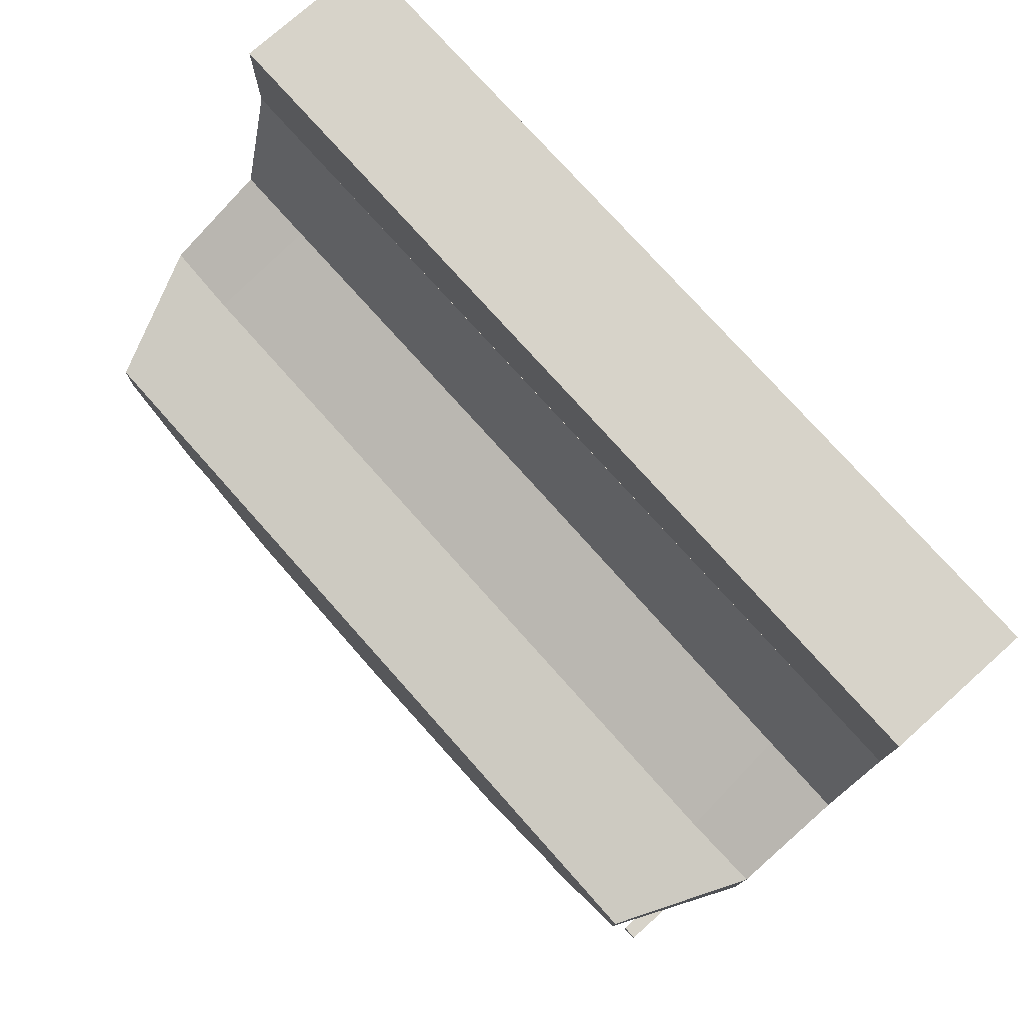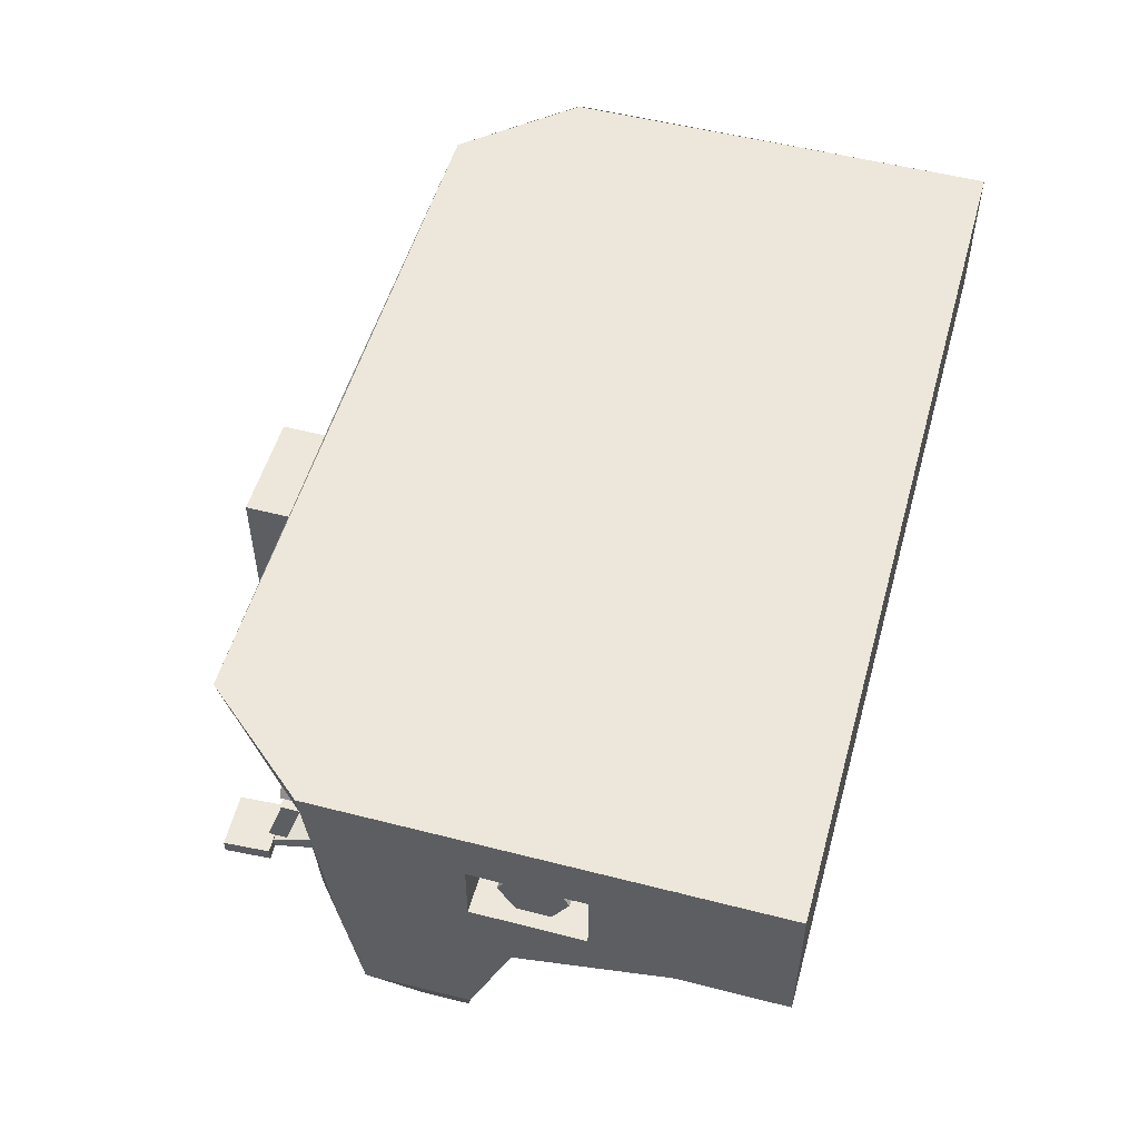
<metadata>
{"format":"obj","ext":"obj","renderer":"f3d","projection":"perspective","resolution":1024,"background":"white","views":[{"elev":76.1,"azim":48.3,"up":"+Z"},{"elev":52.6,"azim":-74.5,"up":"+Y"}]}
</metadata>
<code>
o cube_selection_selection_selection_selection_selection_selection_selection_selection_selection_selection
v -0.3597 0.2656 -0.4688
v -0.3597 0.07812 -0.4688
v -0.3597 0.07812 -0.5312
v -0.3597 0.2656 -0.4062
v -0.6409 0.2656 -0.4688
v -0.6409 0.07812 -0.4688
v -0.6409 0.07812 -0.5312
v -0.6409 0.2656 -0.4062
v -0.3759 0.875 -0.5
v -0.3759 0.875 -0.5938
v -0.3759 0.7812 -0.5
v -0.3759 0.7812 -0.5938
v -0.2822 0.875 -0.5
v -0.2822 0.875 -0.5938
v -0.2822 0.7812 -0.5
v -0.2822 0.7812 -0.5938
v -0.5478 0.8438 -0.4844
v -0.5478 0.8438 -0.5781
v -0.5478 0.7812 -0.4844
v -0.5478 0.7812 -0.5781
v -0.4853 0.8438 -0.4844
v -0.4853 0.8438 -0.5781
v -0.4853 0.7812 -0.4844
v -0.4853 0.7812 -0.5781
v -0.3916 0.875 -0.5469
v -0.3916 0.875 -0.5469
v -0.3916 0.7188 -0.5469
v -0.3916 0.7188 -0.5469
v -0.2666 0.875 -0.5469
v -0.2666 0.875 -0.5469
v -0.2666 0.7188 -0.5469
v -0.2666 0.7188 -0.5469
v -0.3916 0.875 -0.5464
v -0.3916 0.7188 -0.5464
v -0.2666 0.875 -0.5464
v -0.2666 0.7188 -0.5464
v 1.124 0.875 -0.5
v 1.124 0.875 -0.5938
v 1.124 0.7812 -0.5
v 1.124 0.7812 -0.5938
v 1.03 0.875 -0.5
v 1.03 0.875 -0.5938
v 1.03 0.7812 -0.5
v 1.03 0.7812 -0.5938
v 1.39 0.875 -0.5469
v 1.39 0.875 -0.5469
v 1.39 0.7188 -0.5469
v 1.39 0.7188 -0.5469
v 1.265 0.875 -0.5469
v 1.265 0.875 -0.5469
v 1.265 0.7188 -0.5469
v 1.265 0.7188 -0.5469
v 1.374 0.875 -0.5
v 1.374 0.875 -0.5938
v 1.374 0.7812 -0.5
v 1.374 0.7812 -0.5938
v 1.28 0.875 -0.5
v 1.28 0.875 -0.5938
v 1.28 0.7812 -0.5
v 1.28 0.7812 -0.5938
v 1.39 0.875 -0.5464
v 1.39 0.7188 -0.5464
v 1.265 0.875 -0.5464
v 1.265 0.7188 -0.5464
v 1.546 0.8438 -0.4844
v 1.546 0.8438 -0.5781
v 1.546 0.7812 -0.4844
v 1.546 0.7812 -0.5781
v 1.483 0.8438 -0.4844
v 1.483 0.8438 -0.5781
v 1.483 0.7812 -0.4844
v 1.483 0.7812 -0.5781
v -0.04665 0.2393 -0.4246
v -0.08628 0.2089 -0.4229
v -0.009285 -0.00511 -0.5957
v -0.04891 -0.03555 -0.5939
v -0.1093 0.2656 -0.3089
v -0.01552 0.2656 -0.3089
v -0.1093 0.1719 -0.3089
v -0.01552 0.1719 -0.3089
v -0.1093 0.2656 -0.4339
v -0.01552 0.2656 -0.4339
v -0.1093 0.1719 -0.4339
v -0.01552 0.1719 -0.4339
v -0.04665 0.2393 -0.4246
v -0.08628 0.2089 -0.4229
v -0.009285 -0.00511 -0.5957
v -0.04891 -0.03555 -0.5939
v -0.04795 0.2393 -0.4543
v -0.08758 0.2089 -0.4525
v -0.01058 -0.00511 -0.6253
v -0.05021 -0.03555 -0.6235
v -0.03066 -0.04679 -0.6758
v -0.03195 -0.04679 -0.7054
v 0.008971 -0.01635 -0.6776
v 0.007678 -0.01635 -0.7072
v -0.2342 0.3174 -0.4246
v -0.2738 0.287 -0.4229
v -0.1968 0.07302 -0.5957
v -0.2364 0.04258 -0.5939
v -0.2968 0.3438 -0.3089
v -0.203 0.3438 -0.3089
v -0.2968 0.25 -0.3089
v -0.203 0.25 -0.3089
v -0.2968 0.3438 -0.4339
v -0.203 0.3438 -0.4339
v -0.2968 0.25 -0.4339
v -0.203 0.25 -0.4339
v -0.2342 0.3174 -0.4246
v -0.2738 0.287 -0.4229
v -0.1968 0.07302 -0.5957
v -0.2364 0.04258 -0.5939
v -0.2354 0.3174 -0.4543
v -0.2751 0.287 -0.4525
v -0.1981 0.07302 -0.6253
v -0.2377 0.04258 -0.6235
v -0.2182 0.03134 -0.6758
v -0.2195 0.03134 -0.7054
v -0.1785 0.06178 -0.6776
v -0.1798 0.06178 -0.7072
v 1.232 0.3174 -0.4246
v 1.272 0.287 -0.4229
v 1.195 0.07302 -0.5957
v 1.235 0.04258 -0.5939
v 1.295 0.3438 -0.3089
v 1.201 0.3438 -0.3089
v 1.295 0.25 -0.3089
v 1.201 0.25 -0.3089
v 1.295 0.3438 -0.4339
v 1.201 0.3438 -0.4339
v 1.295 0.25 -0.4339
v 1.201 0.25 -0.4339
v 1.232 0.3174 -0.4246
v 1.272 0.287 -0.4229
v 1.195 0.07302 -0.5957
v 1.235 0.04258 -0.5939
v 1.234 0.3174 -0.4543
v 1.273 0.287 -0.4525
v 1.196 0.07302 -0.6253
v 1.236 0.04258 -0.6235
v 1.216 0.03134 -0.6758
v 1.218 0.03134 -0.7054
v 1.177 0.06178 -0.6776
v 1.178 0.06178 -0.7072
v -0.1544 -0.3283 -0.3582
v 1.358 0.2656 -0.4688
v 1.358 0.07812 -0.4688
v 1.358 0.07812 -0.5312
v 1.358 0.2656 -0.4062
v 1.639 0.2656 -0.4688
v 1.639 0.07812 -0.4688
v 1.639 0.07812 -0.5312
v 1.639 0.2656 -0.4062
v -0.3592 0.2656 -0.4688
v -0.3592 0.07812 -0.4688
v -0.3592 0.07812 -0.5312
v -0.3592 0.2656 -0.4062
v -0.6404 0.2656 -0.4688
v -0.6404 0.07812 -0.4688
v -0.6404 0.07812 -0.5312
v -0.6404 0.2656 -0.4062
v -1.01 0.01533 -0.07958
v -0.8228 -0.4097 0.03317
v -0.7294 0.07796 -0.3192
v 0.5007 0.01546 -0.3211
v 0.5007 -0.4064 -0.2711
v -0.5241 -0.03142 -0.3036
v -0.5241 -0.4064 -0.2692
v -0.1023 0.09358 -0.3348
v -0.1648 -0.4064 -0.5192
v 0.5007 -0.4064 -0.5899
v 0.5007 0.09358 -0.3368
v 1.526 -0.03142 -0.3036
v 1.526 -0.4064 -0.2692
v 1.104 0.09358 -0.3348
v 1.166 -0.4064 -0.5192
v 2.01 0.8123 0.2777
v 2.01 0.5936 0.2777
v 2.01 0.8123 0.6402
v 2.01 0.5936 0.6402
v 2.012 0.3747 -0.139
v 2.012 0.9997 -0.214
v 2.01 0.4998 0.9058
v 1.821 -0.4097 0.03242
v 1.822 -0.4095 0.187
v 2.01 0.9998 1.25
v 2.01 0.4998 1.25
v 2.01 0.9998 0.9058
v 2.01 0.9998 0.9058
v 2.01 0.4998 0.9058
v 2.01 0.3748 0.4058
v 2.01 0.01858 0.262
v 1.7 0.9998 -0.576
v 1.715 0.3748 -0.3567
v -0.7023 0.9998 -0.576
v -0.7179 0.3748 -0.3567
v -1.01 0.3747 -0.139
v -1.01 0.9997 -0.214
v -0.5421 -0.4095 -0.2692
v -0.7023 0.9998 -0.576
v 0.4987 0.9998 -0.5805
v 0.4987 0.3748 -0.3586
v -0.7179 0.3748 -0.3567
v 0.7861 -0.02735 -0.4425
v 0.7901 -0.01562 -0.4877
v 0.787 -0.07274 -0.4542
v 0.5097 -0.02536 -0.4805
v 0.5137 -0.01363 -0.5257
v 0.5105 -0.07074 -0.4922
v 0.5145 -0.05901 -0.5374
v 1.885 0.09702 -0.3129
v 1.889 0.1088 -0.3581
v 1.002 0.1464 -0.3783
v 1.002 0.1011 -0.39
v 1.006 0.1128 -0.4352
v 1.031 0.1103 -0.3851
v 1.035 0.122 -0.4303
v 0.7579 -0.0366 -0.4474
v 0.7619 -0.02487 -0.4926
v 1.884 0.1424 -0.3012
v 1.888 0.1541 -0.3464
v 0.5934 0.3655 -0.2911
v 0.5934 0.3655 -0.8536
v 0.5934 0.1092 -0.2911
v 0.5934 0.1092 -0.8536
v 0.4059 0.3655 -0.2911
v 0.4059 0.3655 -0.8536
v 0.4059 0.1092 -0.2911
v 0.4059 0.1092 -0.8536
v 0.6871 0.4998 -0.6661
v 0.6871 0.4998 -0.9161
v 0.6871 0.06233 -0.6661
v 0.6871 0.06233 -0.9161
v 0.3121 0.4998 -0.6661
v 0.3121 0.4998 -0.9161
v 0.3121 0.06233 -0.6661
v 0.3121 0.06233 -0.9161
v 0.791 -0.06101 -0.4994
v 1.006 0.1582 -0.4235
v 1.9 0.1424 -0.3012
v 1.9 0.1424 -0.3481
v 1.9 -0.3576 -0.3012
v 1.9 -0.3576 -0.3481
v 1.853 0.1424 -0.3012
v 1.853 0.1424 -0.3481
v 1.853 -0.3576 -0.3012
v 1.853 -0.3576 -0.3481
v -0.6421 -0.01444 -0.3917
v 0.9382 0.1717 -0.4555
v 0.9382 0.5936 -0.4555
v 0.9382 0.5936 -0.3149
v 0.9382 0.1717 -0.3149
v 0.06319 0.1717 -0.3149
v 0.06319 0.5936 -0.3149
v 0.06319 0.5936 -0.4555
v 0.06319 0.1717 -0.4555
v 0.9382 0.4061 -0.5805
v 0.9382 0.5936 -0.5805
v 0.9382 0.5936 -0.4555
v 0.9382 0.4061 -0.4555
v 0.06319 0.4061 -0.4555
v 0.06319 0.5936 -0.4555
v 0.06319 0.5936 -0.5805
v 0.06319 0.4061 -0.5805
v -0.8835 0.5936 0.2777
v -0.8835 0.8123 0.2777
v -0.8835 0.8123 0.6402
v -0.8835 0.5936 0.6402
v -1.009 0.8123 0.2777
v -1.009 0.5936 0.2777
v -1.009 0.8123 0.6402
v -1.009 0.5936 0.6402
v -1.01 0.3747 -0.139
v -1.01 0.9997 -0.214
v -1.009 0.3748 0.4058
v -0.7273 0.3748 0.4058
v -1.009 0.4998 0.9058
v -0.7648 -0.4095 0.187
v -0.2273 -0.4064 -0.2692
v 0.5007 0.378 0.4039
v 0.5007 0.4998 0.9039
v -0.1023 0.1561 -0.2692
v -0.7273 0.4998 0.9058
v -0.7554 0.01233 0.262
v 0.4587 0.1561 -0.2692
v -0.3085 -0.3127 -0.4757
v -0.5262 -0.2658 -0.6122
v -0.5356 -0.2658 -0.7725
v -0.5262 -0.3127 -0.6122
v -0.5356 -0.3127 -0.7725
v -0.3389 -0.2658 -0.6201
v -0.3483 -0.2658 -0.7804
v -0.3389 -0.3127 -0.6201
v -0.3483 -0.3127 -0.7804
v -0.316 -0.2189 -0.2107
v -0.4473 -0.2189 -0.3498
v -0.1544 -0.2189 -0.3582
v -0.2857 -0.2189 -0.4972
v -0.316 -0.3283 -0.2107
v -0.4473 -0.3283 -0.3498
v -0.2857 -0.3283 -0.4972
v -0.4246 -0.2345 -0.3712
v -0.4913 -0.2859 -0.6849
v -0.3085 -0.2345 -0.4757
v -0.4005 -0.3086 -0.7025
v -0.4246 -0.3127 -0.3712
v -0.493 -0.3011 -0.6827
v -0.4022 -0.3238 -0.7002
v -0.9669 0.7932 0.5198
v -0.9669 0.7932 0.4112
v -0.9669 0.6995 0.4655
v -0.8419 0.6995 0.5741
v -0.8419 0.7932 0.5198
v -0.9669 0.6995 0.5741
v -0.8419 0.6995 0.4655
v -0.8419 0.6057 0.5198
v -0.9669 0.6057 0.5198
v -0.8419 0.6057 0.4112
v -0.9669 0.6057 0.4112
v -0.8419 0.6995 0.3569
v -0.9669 0.6995 0.3569
v -0.8419 0.7932 0.4112
v 1.885 0.5936 0.2777
v 1.885 0.8123 0.2777
v 1.885 0.8123 0.6402
v 1.885 0.5936 0.6402
v 2.009 0.9998 -0.2145
v 1.729 0.3748 0.4058
v 1.766 -0.4095 0.187
v 1.229 -0.4064 -0.2692
v 0.5007 -0.4095 0.1851
v 0.5007 0.378 0.4039
v 0.5007 0.01233 0.2601
v 0.5007 0.4998 0.9039
v 1.104 0.1561 -0.2692
v 1.729 0.4998 0.9058
v 1.757 0.01233 0.262
v 0.5427 0.1561 -0.2692
v 1.31 -0.3127 -0.4757
v 1.528 -0.2658 -0.6122
v 1.537 -0.2658 -0.7725
v 1.528 -0.3127 -0.6122
v 1.537 -0.3127 -0.7725
v 1.34 -0.2658 -0.6201
v 1.35 -0.2658 -0.7804
v 1.34 -0.3127 -0.6201
v 1.35 -0.3127 -0.7804
v 1.317 -0.2189 -0.2107
v 1.449 -0.2189 -0.3498
v 1.156 -0.2189 -0.3582
v 1.287 -0.2189 -0.4972
v 1.317 -0.3283 -0.2107
v 1.449 -0.3283 -0.3498
v 1.156 -0.3283 -0.3582
v 1.287 -0.3283 -0.4972
v 1.426 -0.2345 -0.3712
v 1.493 -0.2859 -0.6849
v 1.31 -0.2345 -0.4757
v 1.402 -0.3086 -0.7025
v 1.426 -0.3127 -0.3712
v 1.494 -0.3011 -0.6827
v 1.404 -0.3238 -0.7002
v 1.968 0.7932 0.5198
v 1.968 0.7932 0.4112
v 1.968 0.6995 0.4655
v 1.843 0.6995 0.5741
v 1.843 0.7932 0.5198
v 1.968 0.6995 0.5741
v 1.843 0.6995 0.4655
v 1.843 0.6057 0.5198
v 1.968 0.6057 0.5198
v 1.843 0.6057 0.4112
v 1.968 0.6057 0.4112
v 1.843 0.6995 0.3569
v 1.968 0.6995 0.3569
v 1.843 0.7932 0.4112
v -1.009 0.9998 1.25
v -1.009 0.4998 1.25
v -1.009 0.4998 0.9058
v 0.5007 0.9998 1.25
v 0.5007 0.4998 1.25
v 0.5007 0.4998 0.9058
v -1.009 0.8123 0.2777
v -1.009 0.5936 0.2777
v -1.009 0.8123 0.6402
v -1.009 0.5936 0.6402
v -1.01 0.3747 -0.139
v -1.01 0.9997 -0.214
v -1.009 0.3748 0.4058
v -1.009 0.4998 0.9058
v -1.009 0.01858 0.262
v -0.821 -0.4095 0.187
v -1.009 0.9998 1.25
v -1.009 0.4998 1.25
v -1.009 0.4998 0.9058
v -1.009 0.9998 0.9058
v -1.009 0.9998 0.9058
v 1.54 -0.4095 -0.2692
v 2.008 0.01533 -0.07958
v 1.728 0.01546 -0.3192
v 0.4974 -0.2814 -0.2711
v 0.4974 0.01546 -0.3211
v 1.715 0.3748 -0.3567
v 0.4974 0.3748 -0.3586
v -0.7304 0.01546 -0.3192
v 0.5007 0.3748 -0.3586
v -0.7179 0.3748 -0.3567
v -0.5154 0.07713 -0.4685
v -0.2342 0.07713 -0.4685
v -0.5154 0.2656 -0.4062
v -0.5154 0.2656 -0.4688
v -0.2342 0.2656 -0.4062
v -0.2342 0.2656 -0.4688
v 1.553 0.3594 -0.2969
v 1.553 0.3594 -0.4844
v 1.607 0.2656 -0.2969
v 1.607 0.2656 -0.4844
v 1.553 0.1719 -0.2969
v 1.553 0.1719 -0.4844
v 1.445 0.1719 -0.2969
v 1.445 0.1719 -0.4844
v 1.391 0.2656 -0.2969
v 1.391 0.2656 -0.4844
v 1.445 0.3594 -0.2969
v 1.445 0.3594 -0.4844
v 1.357 0.2656 -0.4688
v 1.357 0.07812 -0.4688
v 1.357 0.07812 -0.5312
v 1.357 0.2656 -0.4062
v 1.357 0.2656 -0.4688
v 1.357 0.2656 -0.4062
v 1.639 0.2656 -0.4688
v 1.639 0.07812 -0.4688
v 1.639 0.07812 -0.5312
v 1.639 0.2656 -0.4062
v 1.639 0.2656 -0.4688
v 1.639 0.2656 -0.4062
v 1.639 0.07712 -0.4685
v 1.639 0.07712 -0.531
v 1.357 0.07712 -0.4685
v 1.357 0.07712 -0.531
v 1.639 0.2656 -0.4062
v 1.639 0.2656 -0.4688
v 1.639 0.2656 -0.4062
v 1.639 0.2656 -0.4688
v 1.357 0.2656 -0.4062
v 1.357 0.2656 -0.4688
v 1.357 0.2656 -0.4062
v 1.357 0.2656 -0.4688
v 1.639 0.2659 -0.4062
v 1.639 0.2659 -0.4688
v 1.357 0.2659 -0.4062
v 1.357 0.2659 -0.4688
v 1.639 0.07787 -0.4685
v 1.639 0.07787 -0.531
v 1.357 0.07787 -0.4685
v 1.357 0.07787 -0.531
v -0.5154 0.07712 -0.4685
v -0.2342 0.07712 -0.4685
v -0.5154 0.2656 -0.4062
v -0.5154 0.2656 -0.4688
v -0.2342 0.2656 -0.4062
v -0.2342 0.2656 -0.4688
v 1.514 0.07713 -0.4685
v 1.232 0.07713 -0.4685
v 1.514 0.2656 -0.4062
v 1.514 0.2656 -0.4688
v 1.232 0.2656 -0.4062
v 1.232 0.2656 -0.4688
v -0.5551 0.3594 -0.2969
v -0.5551 0.3594 -0.4844
v -0.6092 0.2656 -0.2969
v -0.6092 0.2656 -0.4844
v -0.5551 0.1719 -0.2969
v -0.5551 0.1719 -0.4844
v -0.4468 0.1719 -0.2969
v -0.4468 0.1719 -0.4844
v -0.3927 0.2656 -0.2969
v -0.3927 0.2656 -0.4844
v -0.4468 0.3594 -0.2969
v -0.4468 0.3594 -0.4844
v -0.3592 0.2656 -0.4688
v -0.3592 0.2656 -0.4062
v -0.6404 0.2656 -0.4688
v -0.6404 0.2656 -0.4062
v -0.6404 0.07712 -0.4685
v -0.6404 0.07712 -0.531
v -0.3592 0.07712 -0.4685
v -0.3592 0.07712 -0.531
v -0.6404 0.2656 -0.4062
v -0.6404 0.2656 -0.4688
v -0.6404 0.2656 -0.4062
v -0.6404 0.2656 -0.4688
v -0.3592 0.2656 -0.4062
v -0.3592 0.2656 -0.4688
v -0.3592 0.2656 -0.4062
v -0.3592 0.2656 -0.4688
v -0.6404 0.2659 -0.4062
v -0.6404 0.2659 -0.4688
v -0.3592 0.2659 -0.4062
v -0.3592 0.2659 -0.4688
v -0.6404 0.07787 -0.4685
v -0.6404 0.07787 -0.531
v -0.3592 0.07787 -0.4685
v -0.3592 0.07787 -0.531
v -0.07178 0.07302 -0.5957
v -0.07308 0.07302 -0.6253
v -0.05353 0.06178 -0.6776
v -0.05482 0.06178 -0.7072
v 1.514 0.07712 -0.4685
v 1.232 0.07712 -0.4685
v 1.514 0.2656 -0.4062
v 1.514 0.2656 -0.4688
v 1.232 0.2656 -0.4062
v 1.232 0.2656 -0.4688
f 4 1 3 2
f 8 5 7 6
f 9 10 12 11
f 14 13 15 16
f 14 10 9 13
f 15 11 12 16
f 10 14 16 12
f 17 18 20 19
f 22 21 23 24
f 22 18 17 21
f 23 19 20 24
f 18 22 24 20
f 25 26 28 27
f 30 29 31 32
f 30 26 25 29
f 31 27 28 32
f 26 30 32 28
f 35 33 34 36
f 40 38 37 39
f 43 41 42 44
f 37 38 42 41
f 40 39 43 44
f 44 42 38 40
f 46 45 48 47
f 49 50 51 52
f 46 50 45 49
f 47 51 48 52
f 52 50 46 48
f 56 54 53 55
f 59 57 58 60
f 53 54 58 57
f 56 55 59 60
f 60 58 54 56
f 62 61 63 64
f 68 66 65 67
f 71 69 70 72
f 65 66 70 69
f 68 67 71 72
f 72 70 66 68
f 73 74 76 75
f 83 81 82 84
f 77 78 82 81
f 80 79 83 84
f 79 77 81 83
f 84 82 78 80
f 90 86 85 89
f 86 90 92 88
f 95 93 94 96
f 93 95 87 88
f 96 94 92 91
f 94 93 88 92
f 89 85 87 91
f 90 89 91 92
f 97 98 100 99
f 107 105 106 108
f 101 102 106 105
f 104 103 107 108
f 103 101 105 107
f 108 106 102 104
f 114 110 109 113
f 110 114 116 112
f 119 117 118 120
f 117 119 111 112
f 120 118 116 115
f 118 117 112 116
f 113 109 111 115
f 114 113 115 116
f 124 122 121 123
f 130 129 131 132
f 130 126 125 129
f 131 127 128 132
f 129 125 127 131
f 126 130 132 128
f 133 134 138 137
f 140 138 134 136
f 142 141 143 144
f 135 143 141 136
f 140 142 144 139
f 136 141 142 140
f 135 133 137 139
f 139 137 138 140
f 148 146 149 147
f 152 150 153 151
f 156 154 157 155
f 160 158 161 159
f 162 164 199 163
f 165 166 199 164
f 169 170 168 167
f 170 169 172 171
f 174 176 175 173
f 172 175 176 171
f 188 186 187 190
f 399 181 191 192
f 184 399 192 185
f 177 178 181 182
f 179 177 182 189
f 178 191 181
f 183 191 178 180
f 180 179 189 183
f 194 193 182 181
f 400 194 181 399
f 198 195 196 197
f 197 196 405 162
f 194 202 201 193
f 201 202 203 200
f 238 205 204 206
f 209 207 208 210
f 204 205 208 207
f 238 206 209 210
f 206 204 207 209
f 210 208 205 238
f 212 221 220 211
f 214 213 239 215
f 212 211 214 215
f 211 220 213 214
f 215 239 221 212
f 217 239 213 216
f 206 218 219 238
f 213 239 219 218
f 217 216 206 238
f 216 213 218 206
f 238 219 239 217
f 225 223 222 224
f 228 226 227 229
f 222 223 227 226
f 225 224 228 229
f 229 227 223 225
f 233 231 230 232
f 236 234 235 237
f 230 231 235 234
f 233 232 236 237
f 232 230 234 236
f 237 235 231 233
f 220 221 239 213
f 241 240 242 243
f 246 244 245 247
f 244 240 241 245
f 243 242 246 247
f 242 240 244 246
f 245 241 243 247
f 249 250 251 252
f 253 254 255 256
f 251 250 255 254
f 249 252 253 256
f 256 255 250 249
f 257 258 259 260
f 261 262 263 264
f 259 258 263 262
f 257 260 261 264
f 260 259 262 261
f 264 263 258 257
f 267 266 265 268
f 266 267 271 269
f 265 266 269 270
f 267 268 272 271
f 265 270 272 268
f 203 273 275 276
f 276 275 391 284
f 276 283 277 275
f 278 392 163 199
f 284 391 392 278
f 170 279 168
f 279 170 171 166
f 166 331 278 199
f 333 280 276 284
f 280 281 283 276
f 331 333 284 278
f 169 167 282
f 169 282 285 172
f 289 287 288 290
f 292 291 293 294
f 288 287 291 292
f 293 289 290 294
f 291 287 289 293
f 290 288 292 294
f 299 295 296 300
f 298 297 145 301
f 296 295 297 298
f 145 299 300 301
f 300 296 298 301
f 306 302 303 307
f 305 304 286 308
f 303 302 304 305
f 286 306 307 308
f 304 302 306 286
f 307 303 305 308
f 313 312 315
f 314 312 313 309
f 314 309 311
f 312 316 315
f 317 316 312 314
f 317 314 311
f 316 318 315
f 319 318 316 317
f 319 317 311
f 318 320 315
f 321 320 318 319
f 321 319 311
f 320 322 315
f 310 322 320 321
f 310 321 311
f 322 313 315
f 309 313 322 310
f 309 310 311
f 323 324 325 326
f 179 325 324 177
f 177 324 323 178
f 180 326 325 179
f 180 178 323 326
f 192 191 328 337
f 190 336 328 191
f 184 185 329 398
f 185 192 337 329
f 330 176 174
f 171 176 330 166
f 329 331 166 398
f 328 332 333 337
f 336 334 332 328
f 337 333 331 329
f 173 175 335
f 338 335 175 172
f 341 340 342 343
f 346 344 345 347
f 344 340 341 345
f 343 342 346 347
f 342 340 344 346
f 345 341 343 347
f 349 348 352 353
f 354 350 351 355
f 350 348 349 351
f 353 352 354 355
f 351 349 353 355
f 357 356 360 361
f 339 358 359 362
f 358 356 357 359
f 361 360 339 362
f 360 356 358 339
f 359 357 361 362
f 366 367 369
f 367 366 368 363
f 363 368 365
f 370 366 369
f 366 370 371 368
f 368 371 365
f 372 370 369
f 370 372 373 371
f 371 373 365
f 374 372 369
f 372 374 375 373
f 373 375 365
f 376 374 369
f 374 376 364 375
f 375 364 365
f 367 376 369
f 376 367 363 364
f 364 363 365
f 379 382 381 378
f 378 381 380 377
f 186 380 381 187
f 187 381 382 190
f 377 186 327 274
f 274 327 193 200
f 394 393 396 395
f 389 387 162 391
f 391 162 163 392
f 387 384 383 388
f 388 383 385 397
f 389 384 387
f 384 389 390 386
f 397 385 386 390
f 398 400 399 184
f 398 401 402 400
f 400 402 404 403
f 406 165 405 407
f 414 416 417 415
f 416 418 419 417
f 418 420 421 419
f 420 422 423 421
f 422 424 425 423
f 424 414 415 425
f 425 415 417 423
f 423 417 419 421
f 429 426 428 427
f 435 432 434 433
f 439 438 440 441
f 443 442 445 444
f 446 447 448 449
f 445 444 448 449
f 442 446 444 448
f 447 443 449 445
f 450 451 453 452
f 454 455 457 456
f 473 472 470 471
f 475 474 472 473
f 477 476 474 475
f 479 478 476 477
f 481 480 478 479
f 471 470 480 481
f 473 471 481 479
f 475 473 479 477
f 488 486 487 489
f 490 491 493 492
f 495 494 496 497
f 496 492 493 497
f 494 490 492 496
f 491 495 497 493
f 501 499 498 500
f 505 503 502 504
f 508 509 507 506

</code>
